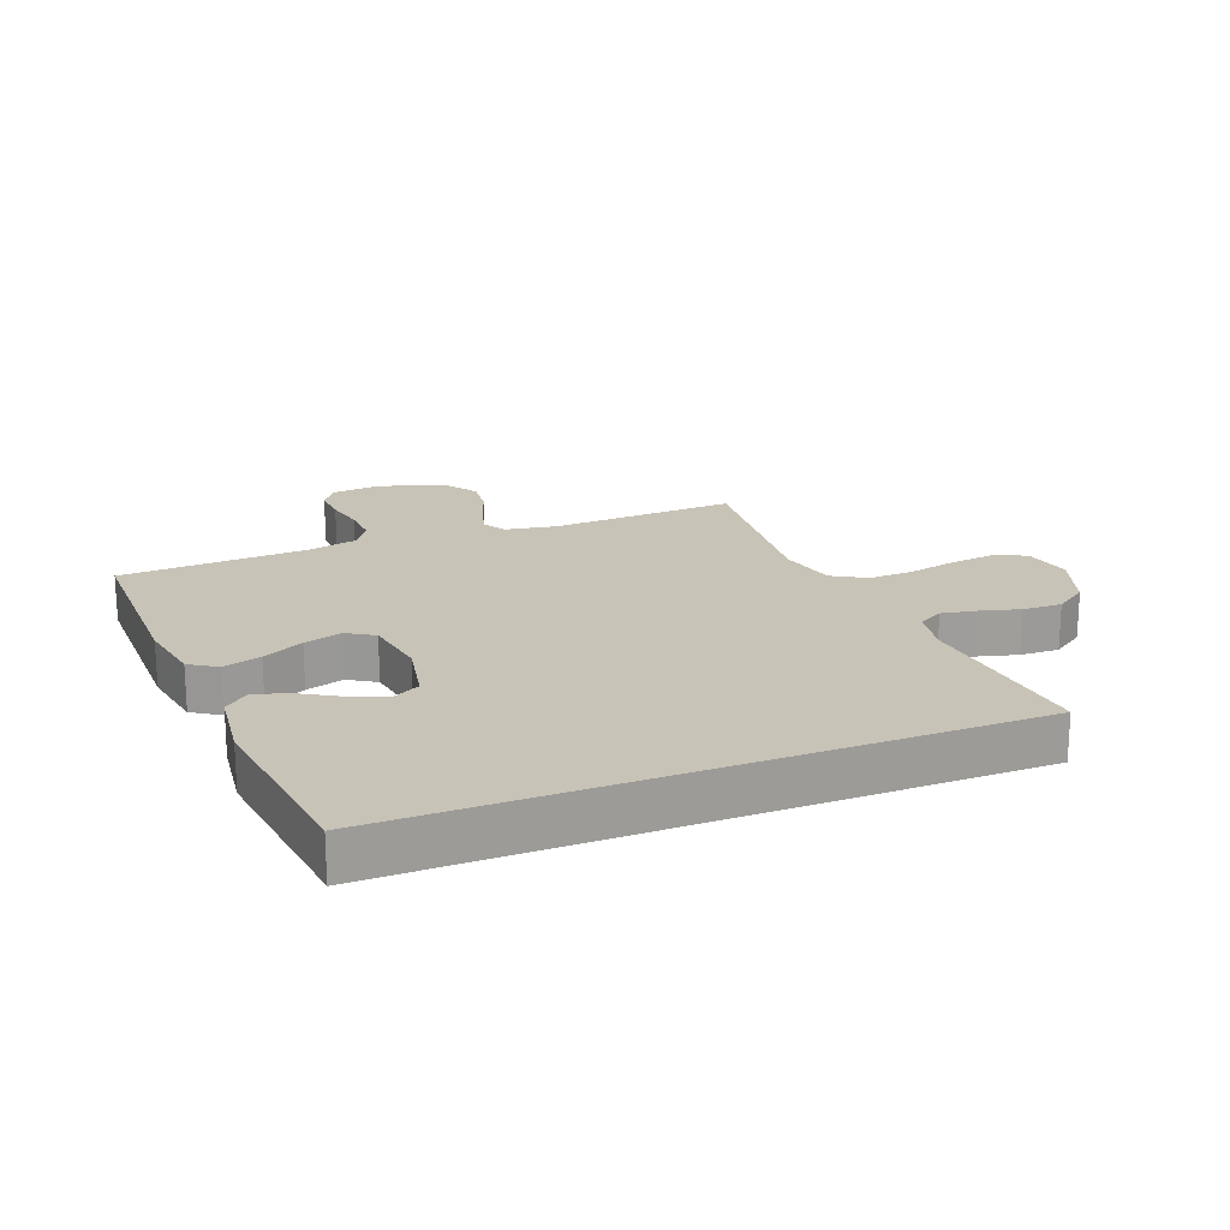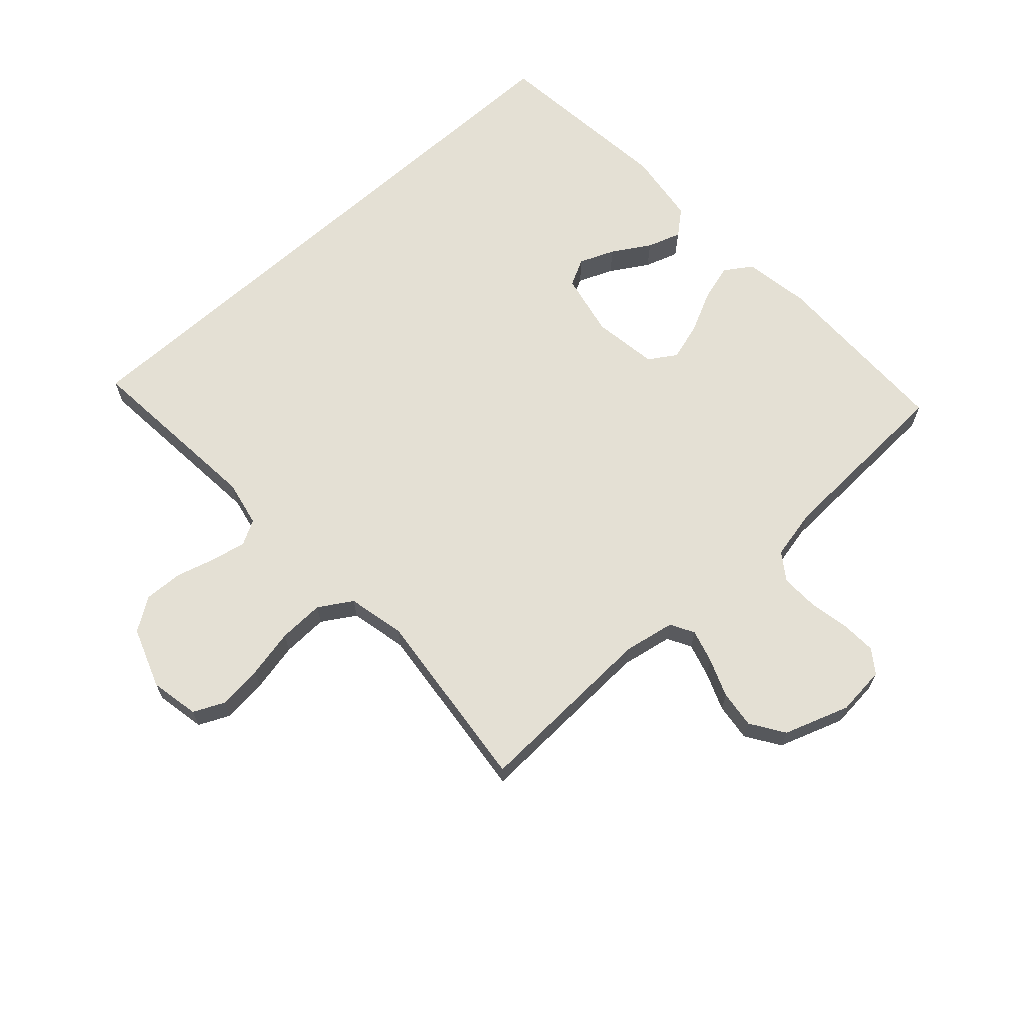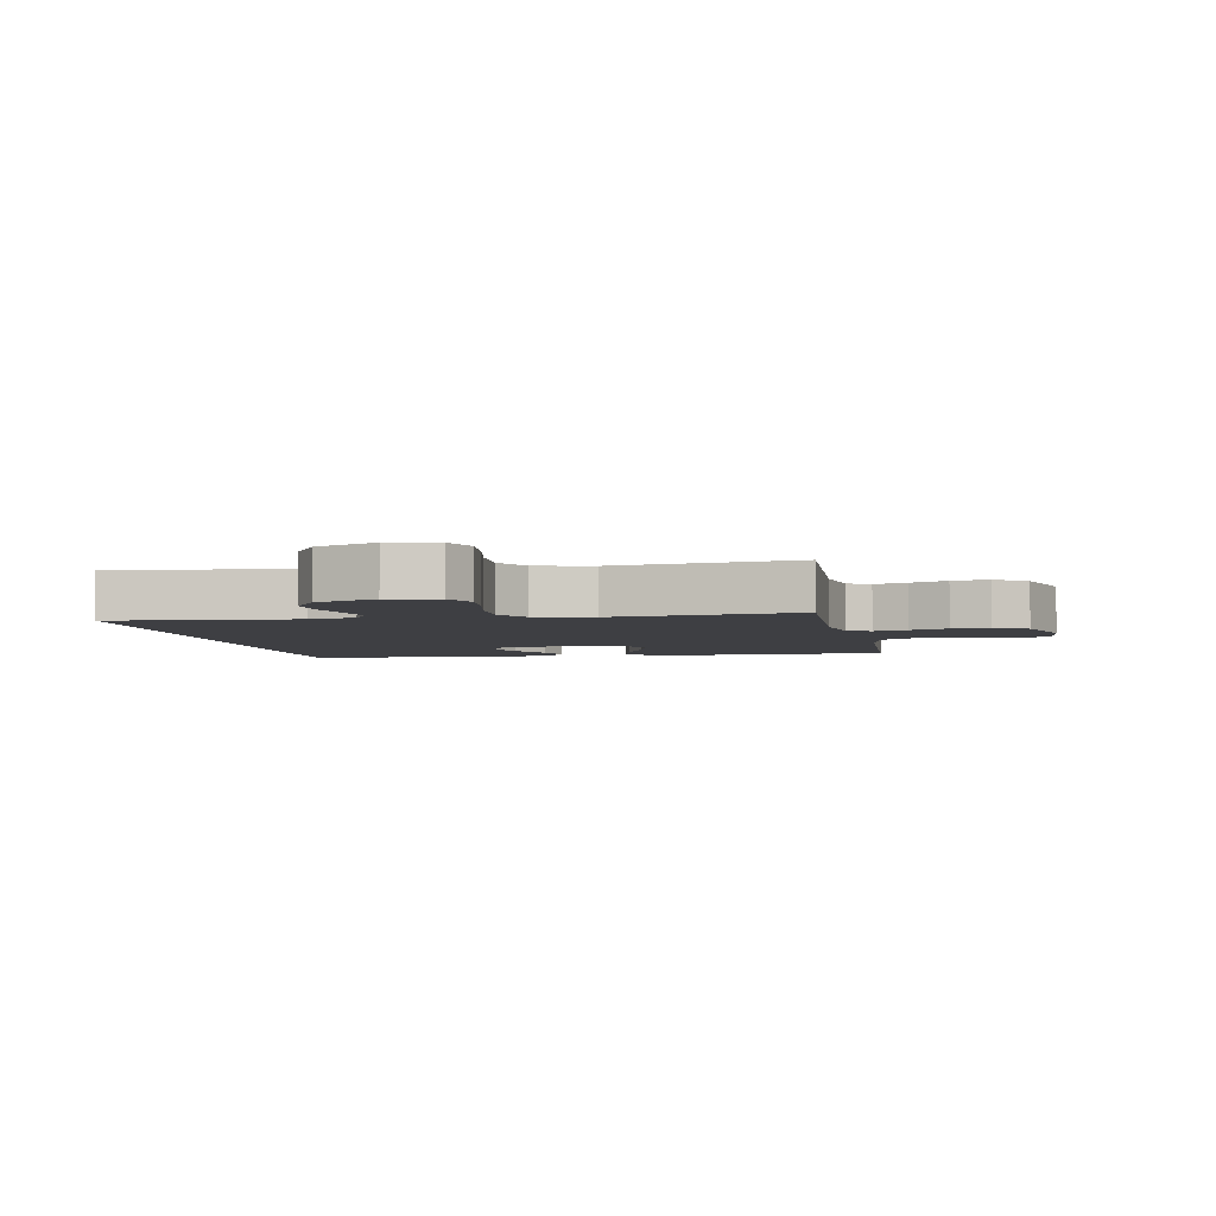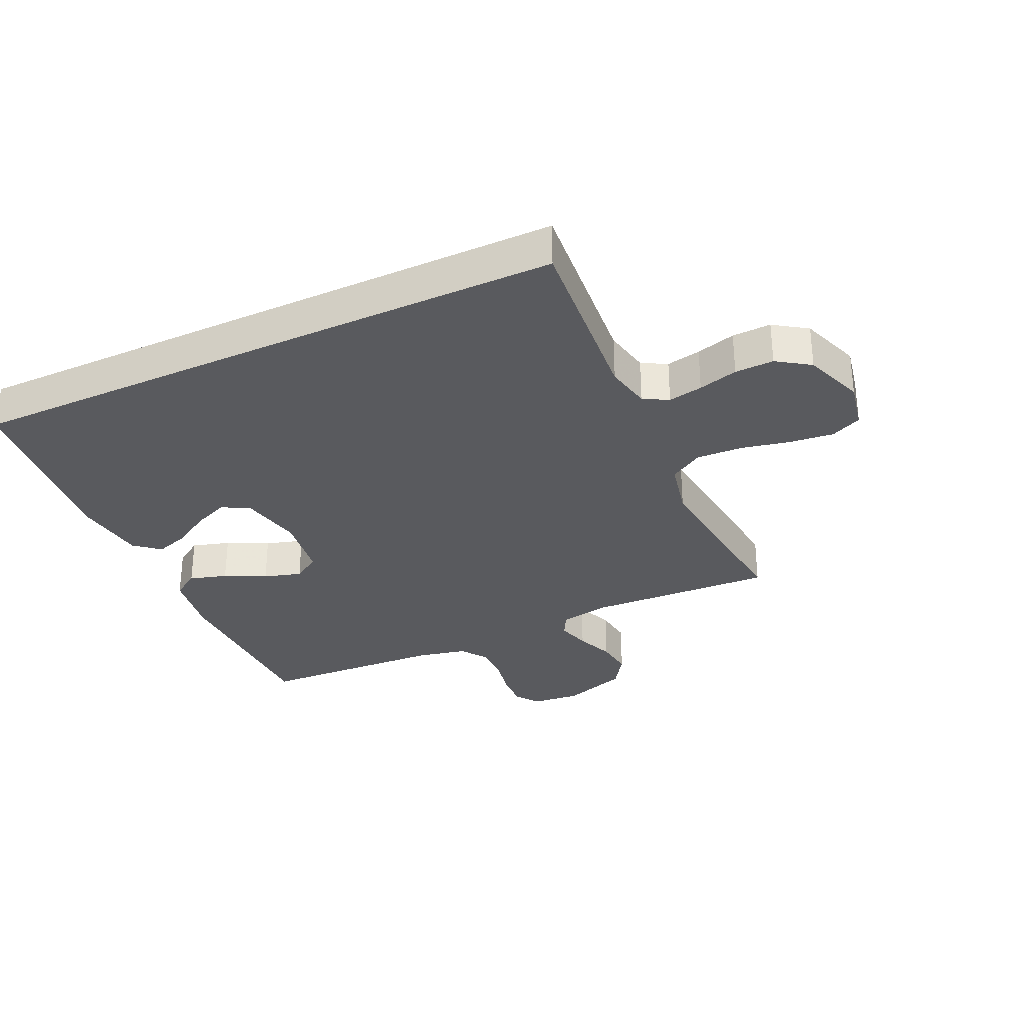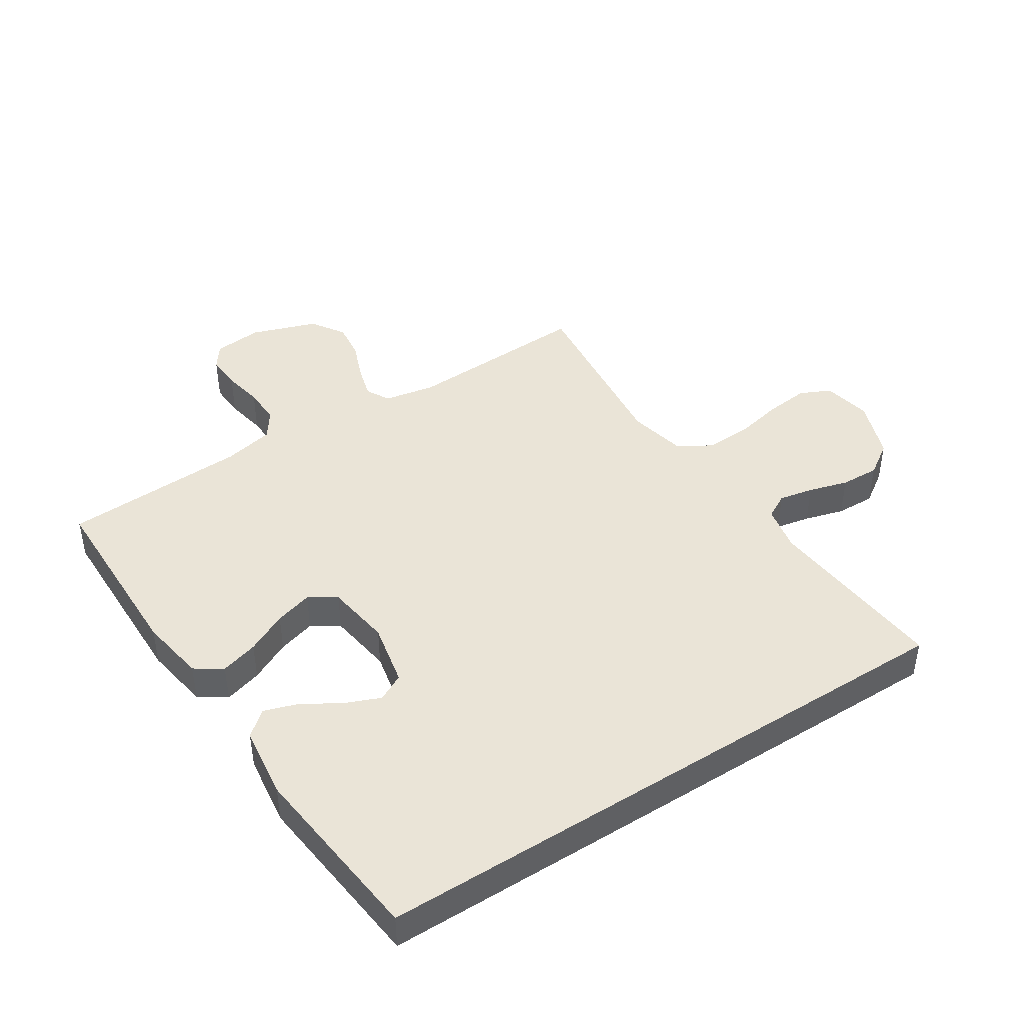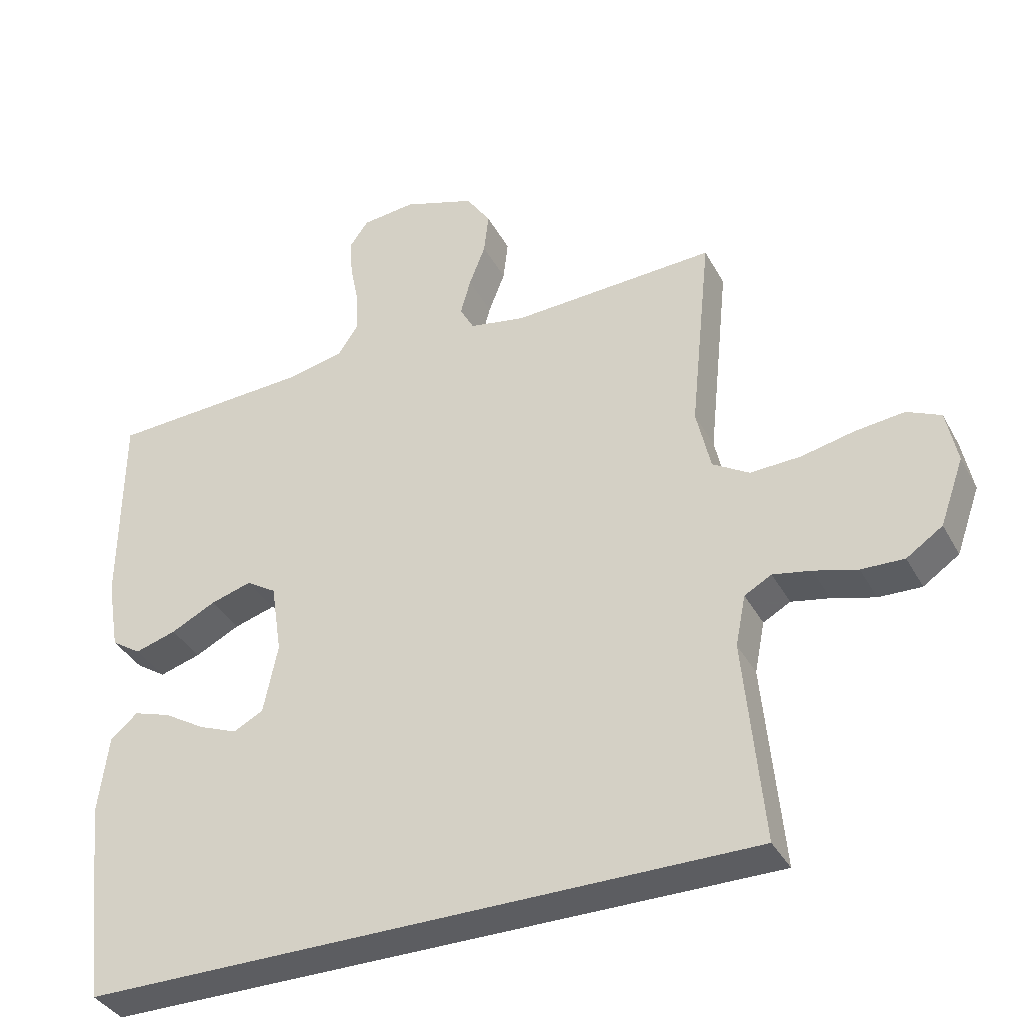
<metadata>
{"format":"obj","ext":"obj","renderer":"f3d","projection":"perspective","resolution":1024,"background":"white","views":[{"elev":19.6,"azim":158.3,"up":"+Y"},{"elev":66.1,"azim":-42.0,"up":"+Y"},{"elev":-4.2,"azim":-78.7,"up":"+Y"},{"elev":-31.3,"azim":-154.9,"up":"+Y"},{"elev":43.8,"azim":147.4,"up":"+Y"},{"elev":-36.9,"azim":-154.4,"up":"+Z"}]}
</metadata>
<code>
v 0.451 0.07 -0.5
v -0.537 0.07 -0.5
v -0.509 0.07 -0.2
v -0.524 0.07 -0.125
v -0.564 0.07 -0.103
v -0.62 0.07 -0.114
v -0.684 0.07 -0.132
v -0.747 0.07 -0.134
v -0.8 0.07 -0.098
v -0.835 0.07 0
v -0.819 0.07 0.079
v -0.769 0.07 0.102
v -0.697 0.07 0.094
v -0.618 0.07 0.077
v -0.544 0.07 0.074
v -0.49 0.07 0.107
v -0.469 0.07 0.2
v -0.5 0.07 0.5
v -0.2 0.07 0.486
v -0.117 0.07 0.501
v -0.096 0.07 0.539
v -0.111 0.07 0.593
v -0.135 0.07 0.655
v -0.142 0.07 0.716
v -0.106 0.07 0.77
v 0 0.07 0.806
v 0.079 0.07 0.798
v 0.106 0.07 0.76
v 0.103 0.07 0.703
v 0.09 0.07 0.638
v 0.088 0.07 0.577
v 0.118 0.07 0.533
v 0.2 0.07 0.515
v 0.5 0.07 0.5
v 0.502 0.07 0.2
v 0.484 0.07 0.093
v 0.44 0.07 0.064
v 0.379 0.07 0.082
v 0.313 0.07 0.115
v 0.252 0.07 0.133
v 0.208 0.07 0.105
v 0.192 0.07 0
v 0.213 0.07 -0.103
v 0.257 0.07 -0.126
v 0.314 0.07 -0.103
v 0.375 0.07 -0.066
v 0.43 0.07 -0.048
v 0.47 0.07 -0.082
v 0.485 0.07 -0.2
v 0.451 0 -0.5
v -0.537 0 -0.5
v -0.509 0 -0.2
v -0.524 0 -0.125
v -0.564 0 -0.103
v -0.62 0 -0.114
v -0.684 0 -0.132
v -0.747 0 -0.134
v -0.8 0 -0.098
v -0.835 0 0
v -0.819 0 0.079
v -0.769 0 0.102
v -0.697 0 0.094
v -0.618 0 0.077
v -0.544 0 0.074
v -0.49 0 0.107
v -0.469 0 0.2
v -0.5 0 0.5
v -0.2 0 0.486
v -0.117 0 0.501
v -0.096 0 0.539
v -0.111 0 0.593
v -0.135 0 0.655
v -0.142 0 0.716
v -0.106 0 0.77
v 0 0 0.806
v 0.079 0 0.798
v 0.106 0 0.76
v 0.103 0 0.703
v 0.09 0 0.638
v 0.088 0 0.577
v 0.118 0 0.533
v 0.2 0 0.515
v 0.5 0 0.5
v 0.502 0 0.2
v 0.484 0 0.093
v 0.44 0 0.064
v 0.379 0 0.082
v 0.313 0 0.115
v 0.252 0 0.133
v 0.208 0 0.105
v 0.192 0 0
v 0.213 0 -0.103
v 0.257 0 -0.126
v 0.314 0 -0.103
v 0.375 0 -0.066
v 0.43 0 -0.048
v 0.47 0 -0.082
v 0.485 0 -0.2
f 45 46 47 48
f 44 45 48 49
f 36 37 38 39
f 36 39 40
f 33 34 35 36
f 32 33 36 40
f 31 32 40 41
f 27 28 29 30
f 27 30 31
f 26 27 31
f 22 23 24 25
f 21 22 25 26
f 17 18 19
f 16 17 19 20
f 11 12 13 14
f 11 14 15
f 10 11 15
f 9 10 15
f 6 7 8 9
f 5 6 9 15
f 4 5 15 16
f 49 1 2 3
f 44 49 3 4
f 26 31 41 42
f 21 26 42 43
f 20 21 43
f 16 20 43
f 4 16 43 44
f 97 96 95 94
f 98 97 94 93
f 88 87 86 85
f 89 88 85
f 85 84 83 82
f 89 85 82 81
f 90 89 81 80
f 79 78 77 76
f 80 79 76
f 80 76 75
f 74 73 72 71
f 75 74 71 70
f 68 67 66
f 69 68 66 65
f 63 62 61 60
f 64 63 60
f 64 60 59
f 64 59 58
f 58 57 56 55
f 64 58 55 54
f 65 64 54 53
f 52 51 50 98
f 53 52 98 93
f 91 90 80 75
f 92 91 75 70
f 92 70 69
f 92 69 65
f 93 92 65 53
f 1 50 51 2
f 2 51 52 3
f 3 52 53 4
f 4 53 54 5
f 5 54 55 6
f 6 55 56 7
f 7 56 57 8
f 8 57 58 9
f 9 58 59 10
f 10 59 60 11
f 11 60 61 12
f 12 61 62 13
f 13 62 63 14
f 14 63 64 15
f 15 64 65 16
f 16 65 66 17
f 17 66 67 18
f 18 67 68 19
f 19 68 69 20
f 20 69 70 21
f 21 70 71 22
f 22 71 72 23
f 23 72 73 24
f 24 73 74 25
f 25 74 75 26
f 26 75 76 27
f 27 76 77 28
f 28 77 78 29
f 29 78 79 30
f 30 79 80 31
f 31 80 81 32
f 32 81 82 33
f 33 82 83 34
f 34 83 84 35
f 35 84 85 36
f 36 85 86 37
f 37 86 87 38
f 38 87 88 39
f 39 88 89 40
f 40 89 90 41
f 41 90 91 42
f 42 91 92 43
f 43 92 93 44
f 44 93 94 45
f 45 94 95 46
f 46 95 96 47
f 47 96 97 48
f 48 97 98 49
f 49 98 50 1

</code>
